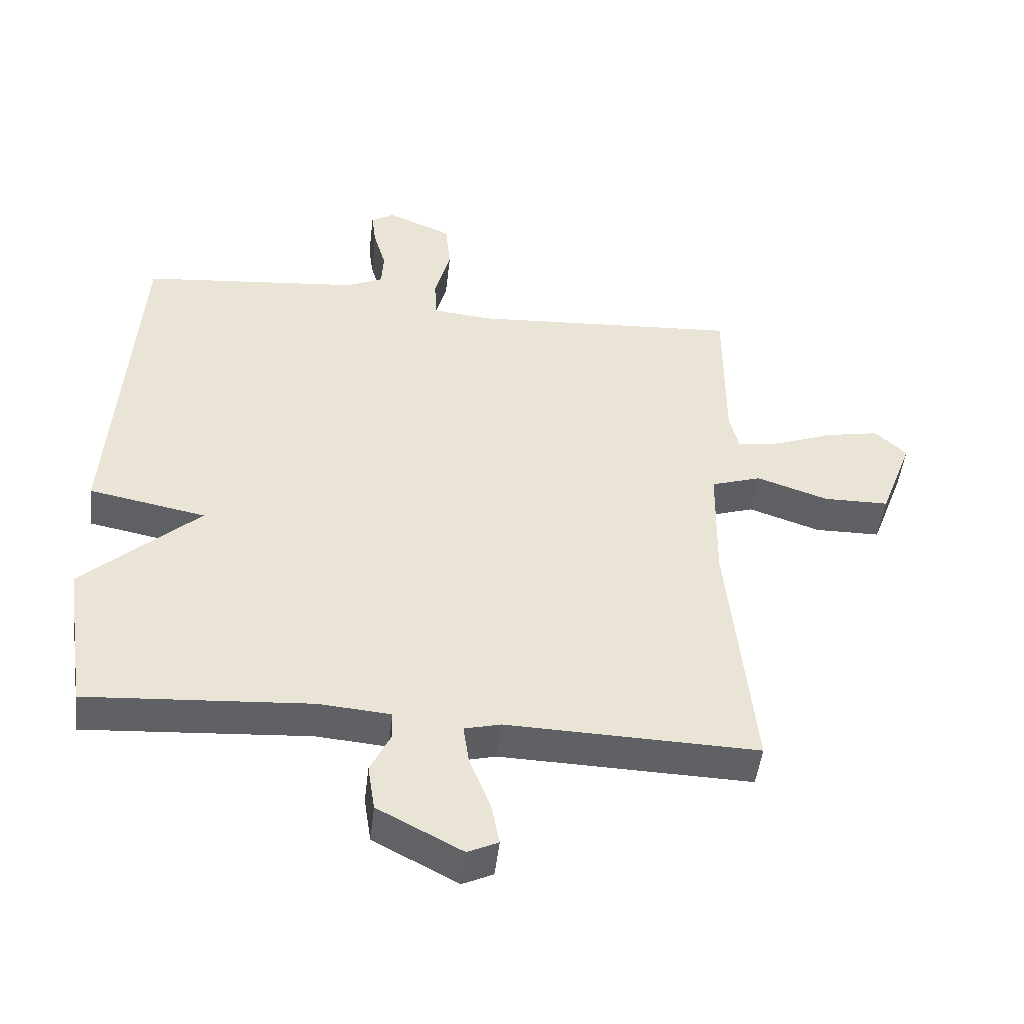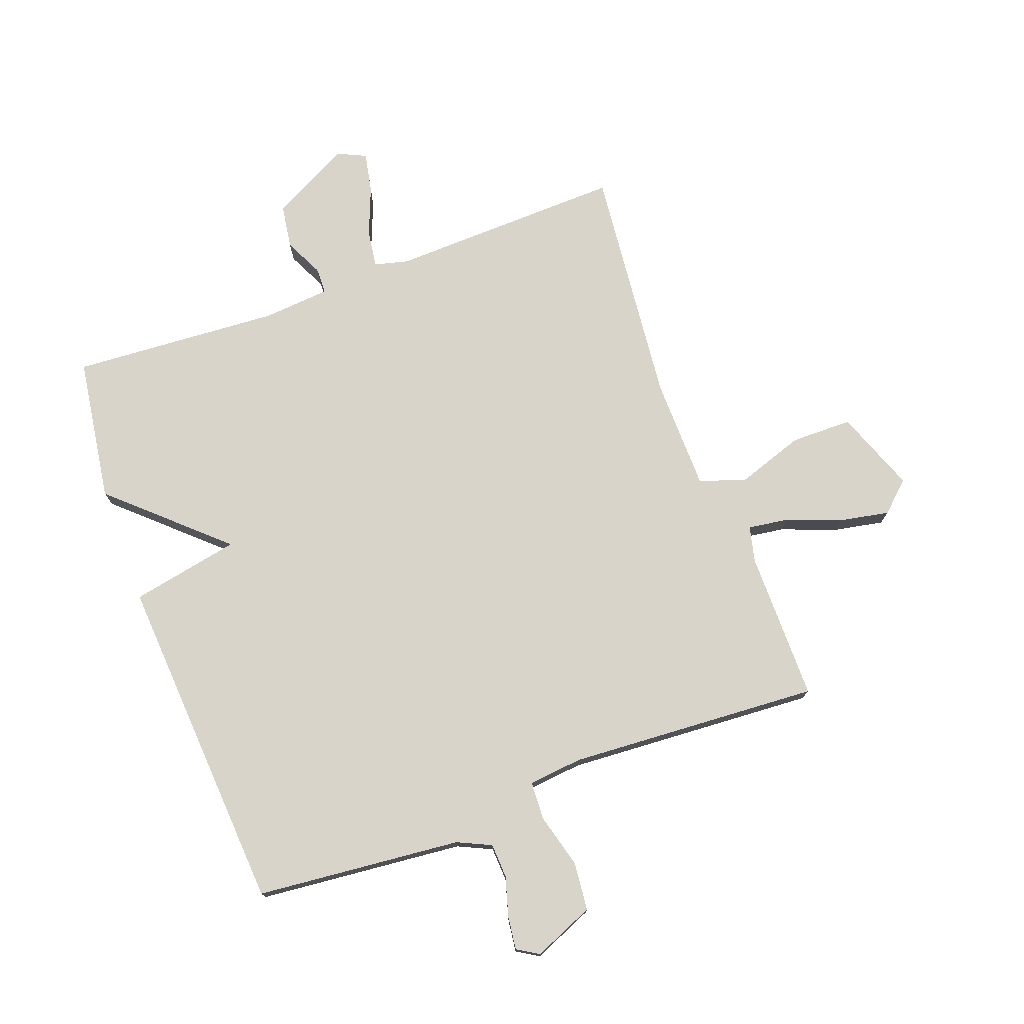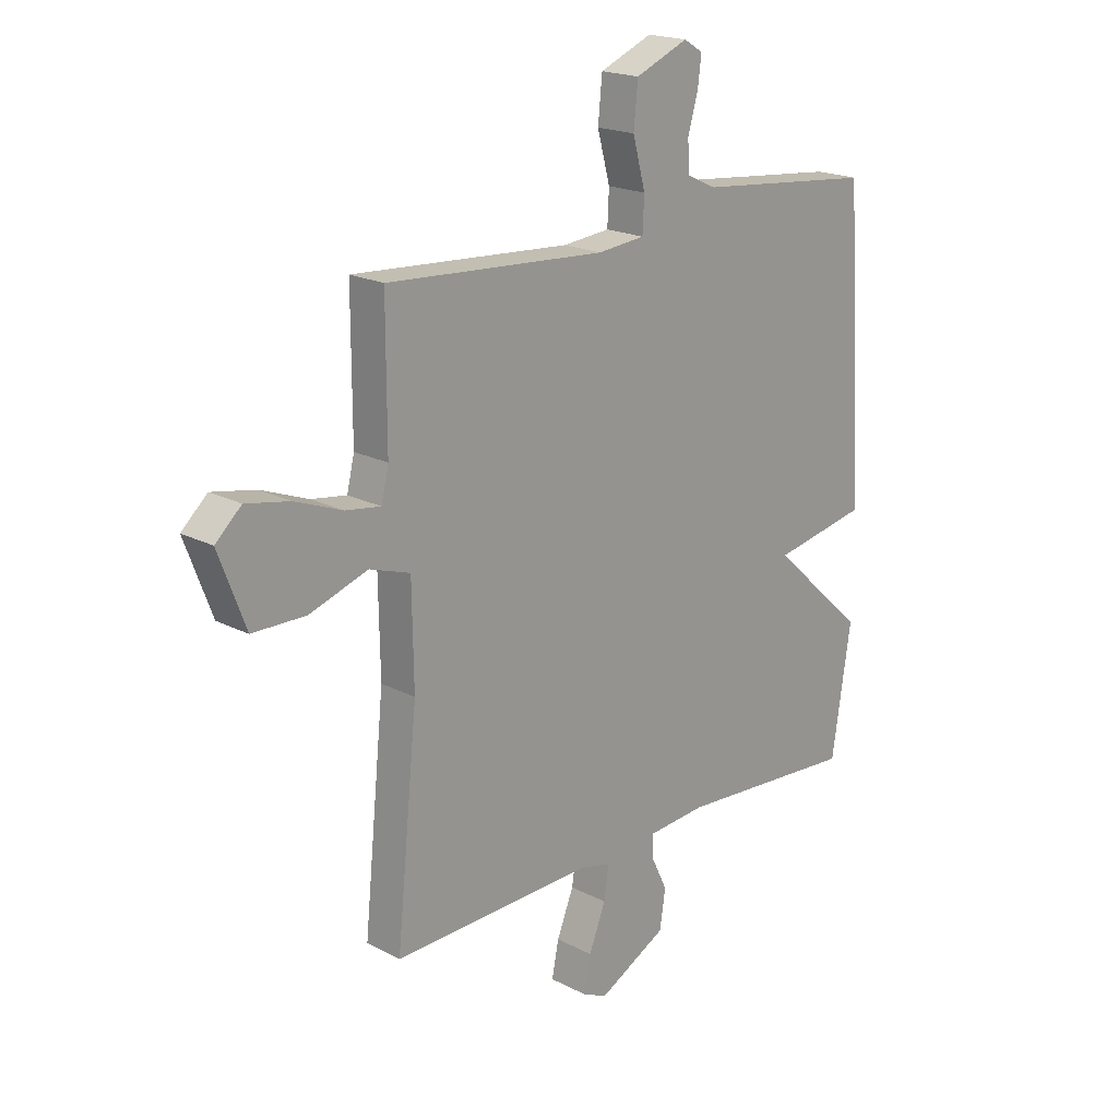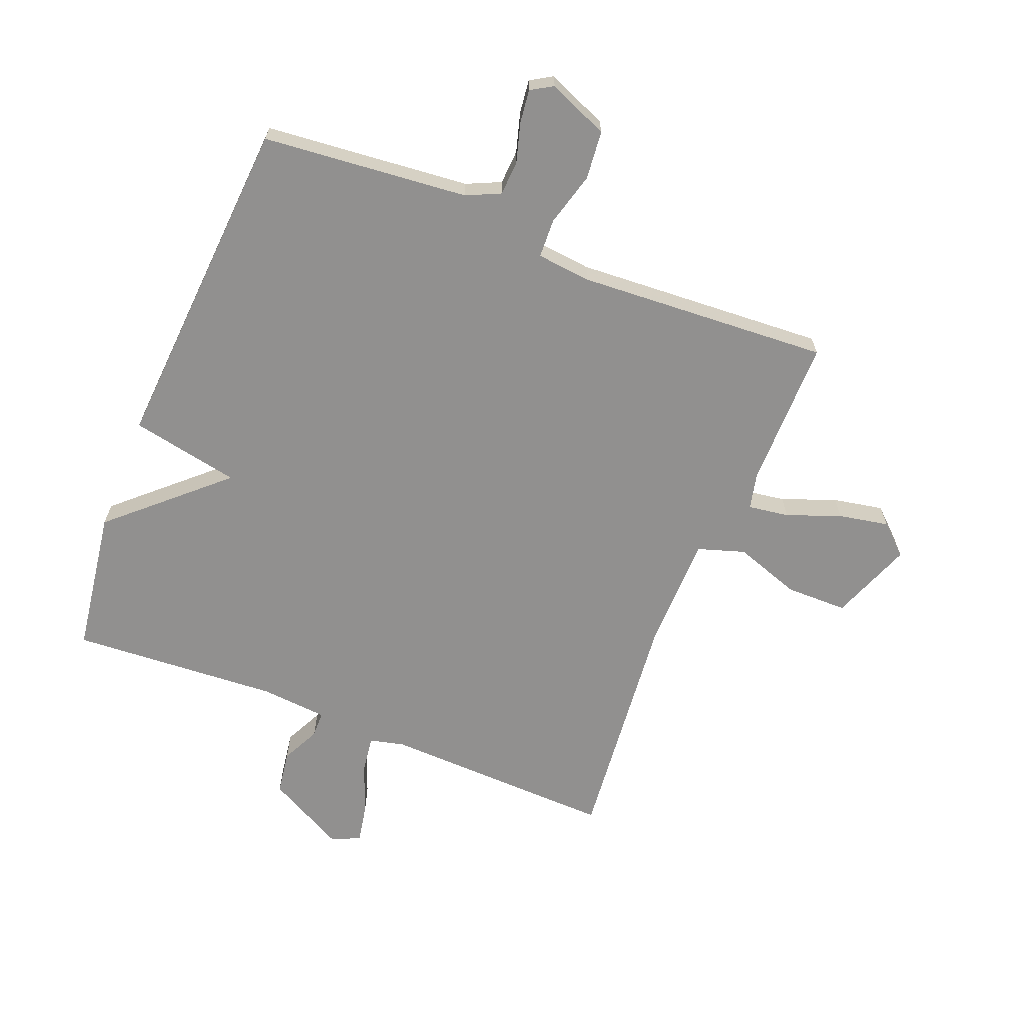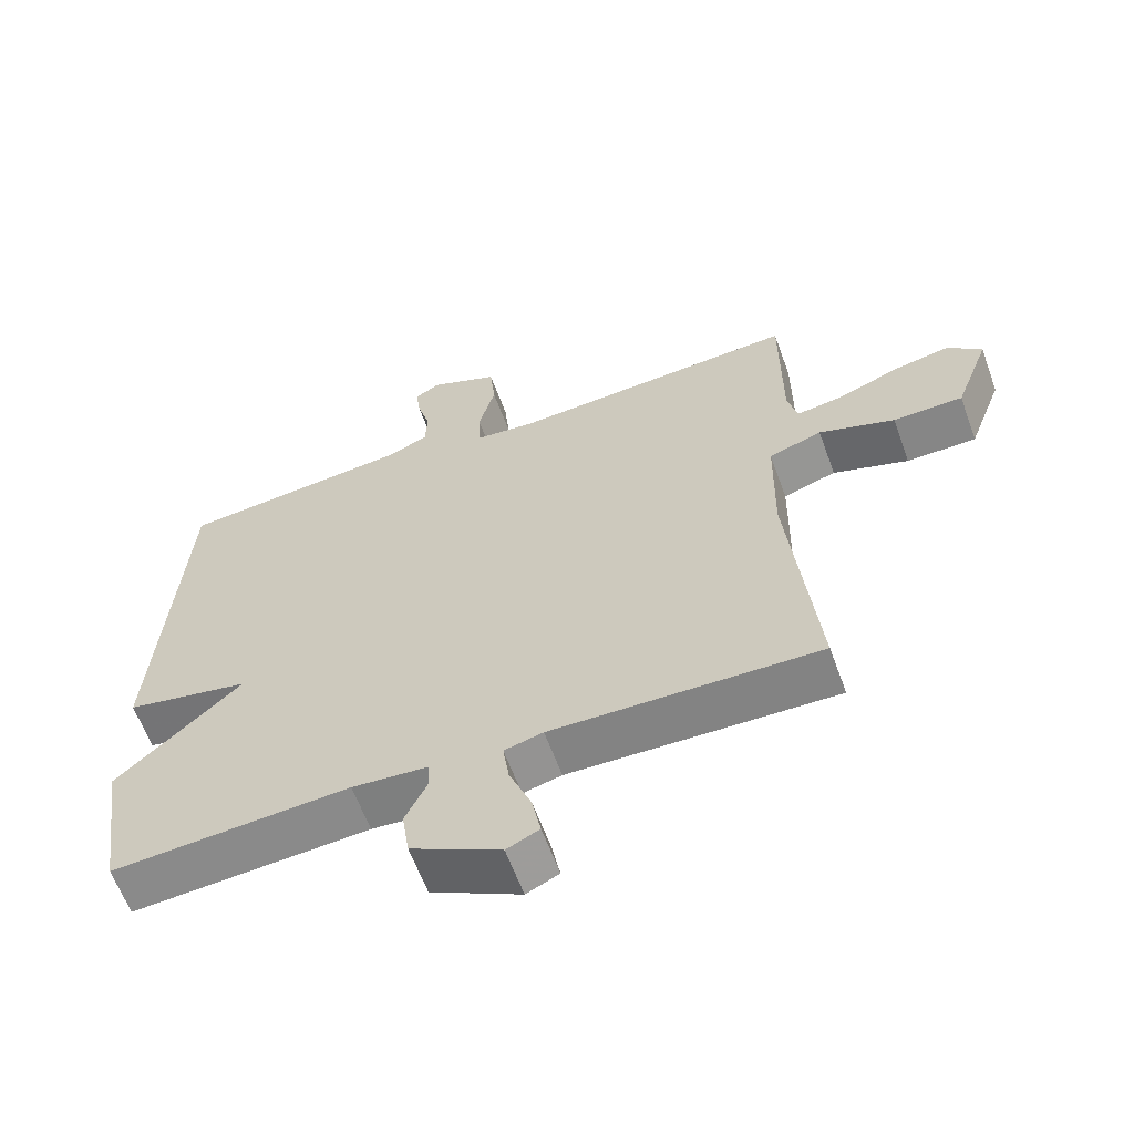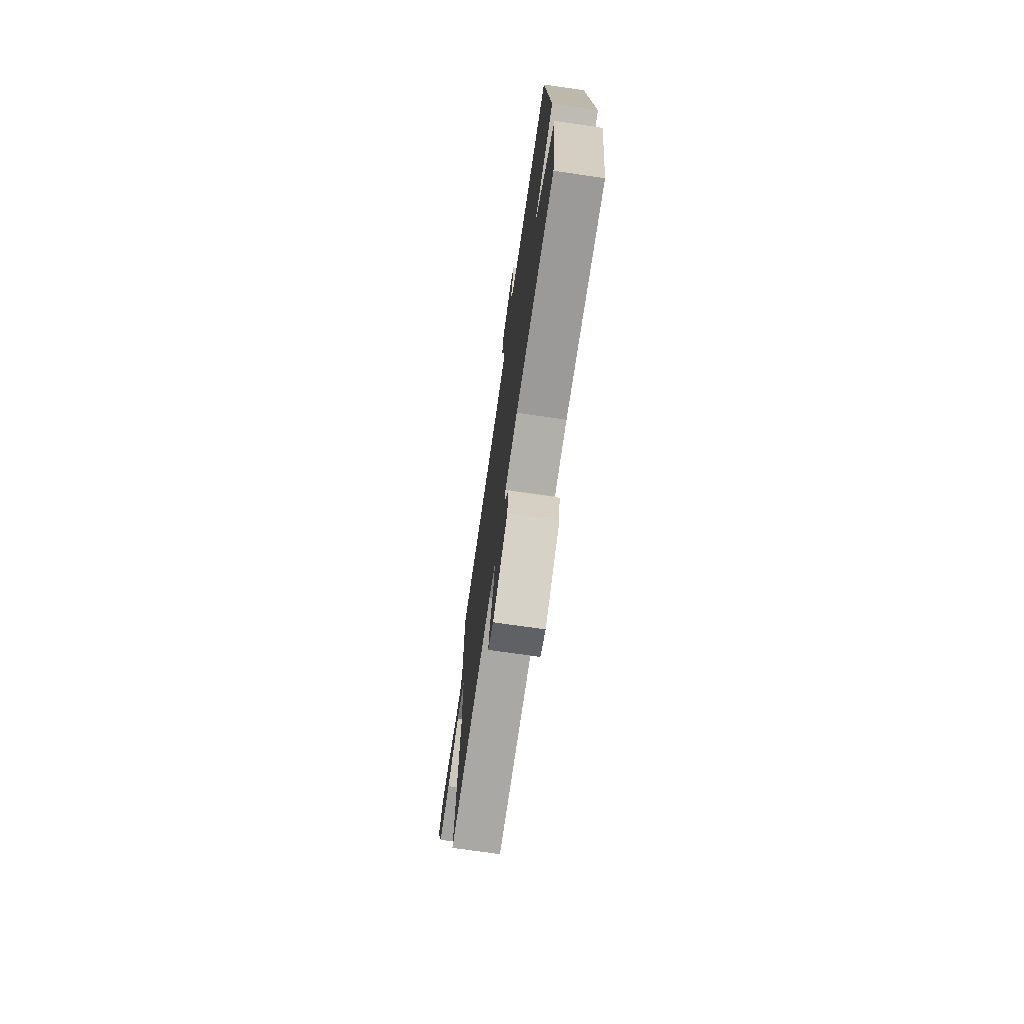
<metadata>
{"format":"obj","ext":"obj","renderer":"f3d","projection":"perspective","resolution":1024,"background":"white","views":[{"elev":-47.8,"azim":-6.6,"up":"+Z"},{"elev":75.5,"azim":-20.3,"up":"+Y"},{"elev":19.4,"azim":134.2,"up":"+Z"},{"elev":-65.7,"azim":-21.9,"up":"+Y"},{"elev":-61.8,"azim":20.0,"up":"+Z"},{"elev":-73.3,"azim":-98.2,"up":"+Z"}]}
</metadata>
<code>
v 0.5 0.07 -0.5
v 0.114 0.07 -0.489
v 0.058 0.07 -0.503
v 0.067 0.07 -0.565
v 0.099 0.07 -0.645
v 0.112 0.07 -0.711
v 0.065 0.07 -0.733
v -0.065 0.07 -0.665
v -0.076 0.07 -0.593
v -0.045 0.07 -0.529
v -0.046 0.07 -0.486
v -0.156 0.07 -0.477
v -0.5 0.07 -0.5
v -0.536 0.07 -0.261
v -0.356 0.07 -0.096
v -0.536 0.07 -0.061
v -0.5 0.07 0.5
v -0.161 0.07 0.533
v -0.105 0.07 0.559
v -0.102 0.07 0.616
v -0.121 0.07 0.681
v -0.128 0.07 0.736
v -0.092 0.07 0.758
v 0.008 0.07 0.716
v 0.016 0.07 0.636
v -0.008 0.07 0.547
v -0.005 0.07 0.483
v 0.085 0.07 0.474
v 0.5 0.07 0.5
v 0.5 0.07 0.252
v 0.514 0.07 0.193
v 0.581 0.07 0.203
v 0.67 0.07 0.237
v 0.753 0.07 0.253
v 0.802 0.07 0.208
v 0.751 0.07 0.073
v 0.65 0.07 0.072
v 0.54 0.07 0.109
v 0.463 0.07 0.084
v 0.46 0.07 -0.102
v 0.5 0 -0.5
v 0.114 0 -0.489
v 0.058 0 -0.503
v 0.067 0 -0.565
v 0.099 0 -0.645
v 0.112 0 -0.711
v 0.065 0 -0.733
v -0.065 0 -0.665
v -0.076 0 -0.593
v -0.045 0 -0.529
v -0.046 0 -0.486
v -0.156 0 -0.477
v -0.5 0 -0.5
v -0.536 0 -0.261
v -0.356 0 -0.096
v -0.536 0 -0.061
v -0.5 0 0.5
v -0.161 0 0.533
v -0.105 0 0.559
v -0.102 0 0.616
v -0.121 0 0.681
v -0.128 0 0.736
v -0.092 0 0.758
v 0.008 0 0.716
v 0.016 0 0.636
v -0.008 0 0.547
v -0.005 0 0.483
v 0.085 0 0.474
v 0.5 0 0.5
v 0.5 0 0.252
v 0.514 0 0.193
v 0.581 0 0.203
v 0.67 0 0.237
v 0.753 0 0.253
v 0.802 0 0.208
v 0.751 0 0.073
v 0.65 0 0.072
v 0.54 0 0.109
v 0.463 0 0.084
v 0.46 0 -0.102
f 36 37 38
f 35 36 38
f 34 35 38
f 33 34 38
f 32 33 38
f 31 32 38 39
f 30 31 39
f 28 29 30 39
f 27 28 39 40
f 24 25 26
f 23 24 26
f 22 23 26
f 21 22 26
f 20 21 26
f 19 20 26 27
f 40 1 2
f 27 40 2
f 19 27 2
f 18 19 2
f 15 16 17 18
f 12 13 14 15
f 15 18 2
f 12 15 2
f 11 12 2
f 8 9 10
f 7 8 10
f 6 7 10
f 5 6 10
f 4 5 10
f 3 4 10 11
f 2 3 11
f 78 77 76
f 78 76 75
f 78 75 74
f 78 74 73
f 78 73 72
f 79 78 72 71
f 79 71 70
f 79 70 69 68
f 80 79 68 67
f 66 65 64
f 66 64 63
f 66 63 62
f 66 62 61
f 66 61 60
f 67 66 60 59
f 42 41 80
f 42 80 67
f 42 67 59
f 42 59 58
f 58 57 56 55
f 55 54 53 52
f 42 58 55
f 42 55 52
f 42 52 51
f 50 49 48
f 50 48 47
f 50 47 46
f 50 46 45
f 50 45 44
f 51 50 44 43
f 51 43 42
f 1 41 42 2
f 2 42 43 3
f 3 43 44 4
f 4 44 45 5
f 5 45 46 6
f 6 46 47 7
f 7 47 48 8
f 8 48 49 9
f 9 49 50 10
f 10 50 51 11
f 11 51 52 12
f 12 52 53 13
f 13 53 54 14
f 14 54 55 15
f 15 55 56 16
f 16 56 57 17
f 17 57 58 18
f 18 58 59 19
f 19 59 60 20
f 20 60 61 21
f 21 61 62 22
f 22 62 63 23
f 23 63 64 24
f 24 64 65 25
f 25 65 66 26
f 26 66 67 27
f 27 67 68 28
f 28 68 69 29
f 29 69 70 30
f 30 70 71 31
f 31 71 72 32
f 32 72 73 33
f 33 73 74 34
f 34 74 75 35
f 35 75 76 36
f 36 76 77 37
f 37 77 78 38
f 38 78 79 39
f 39 79 80 40
f 40 80 41 1

</code>
